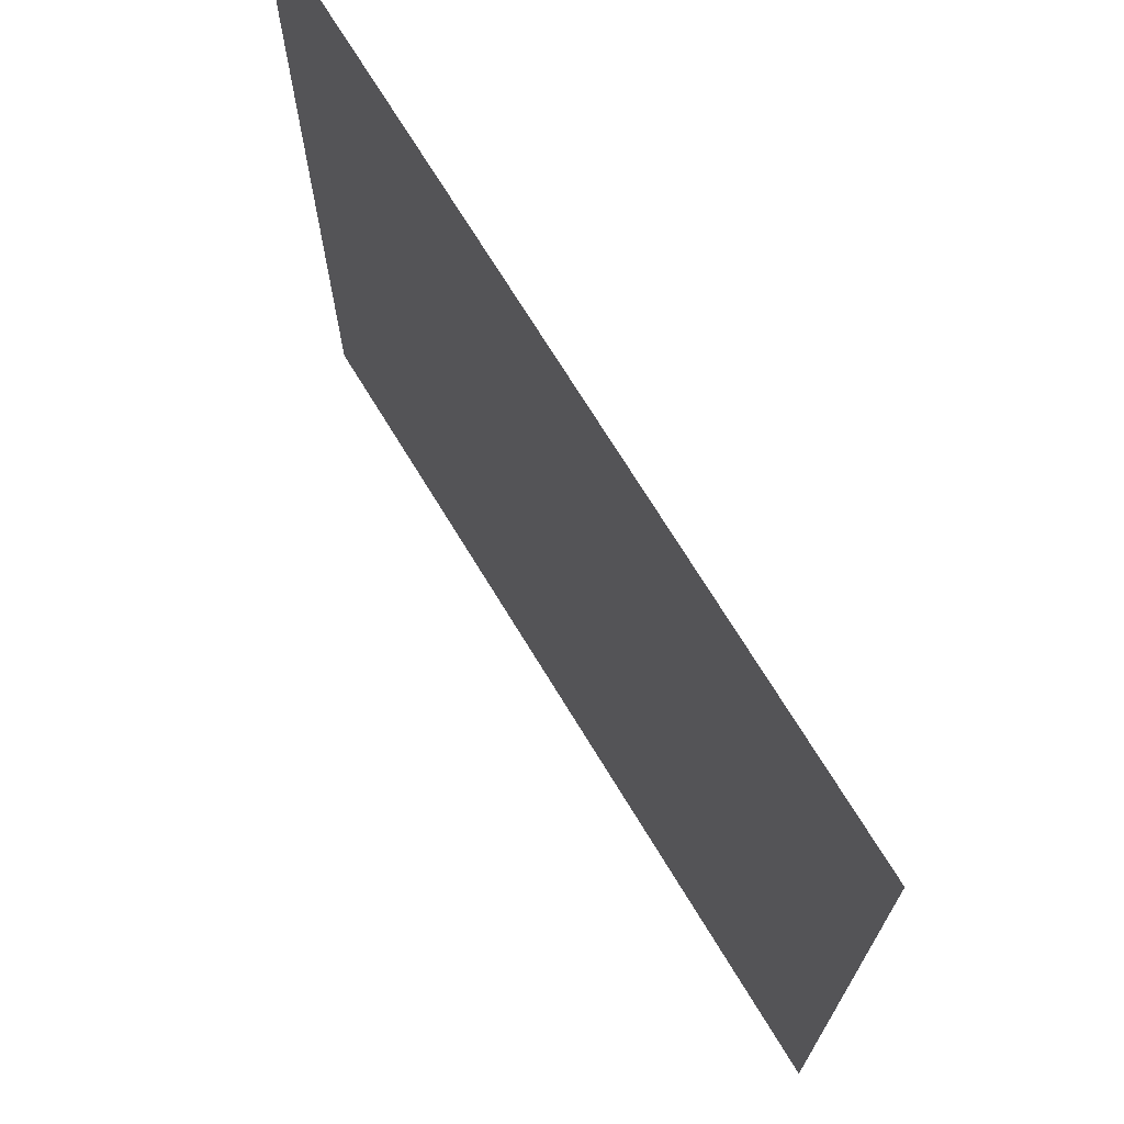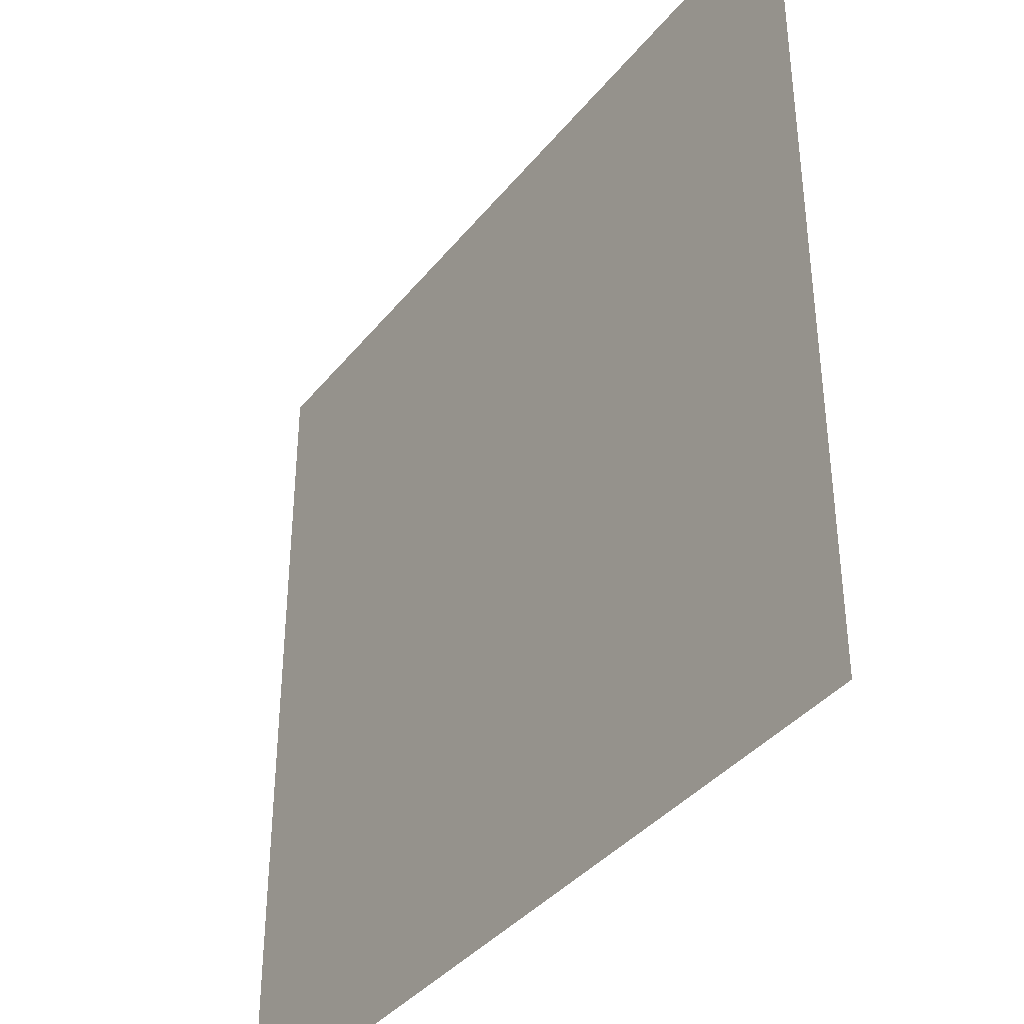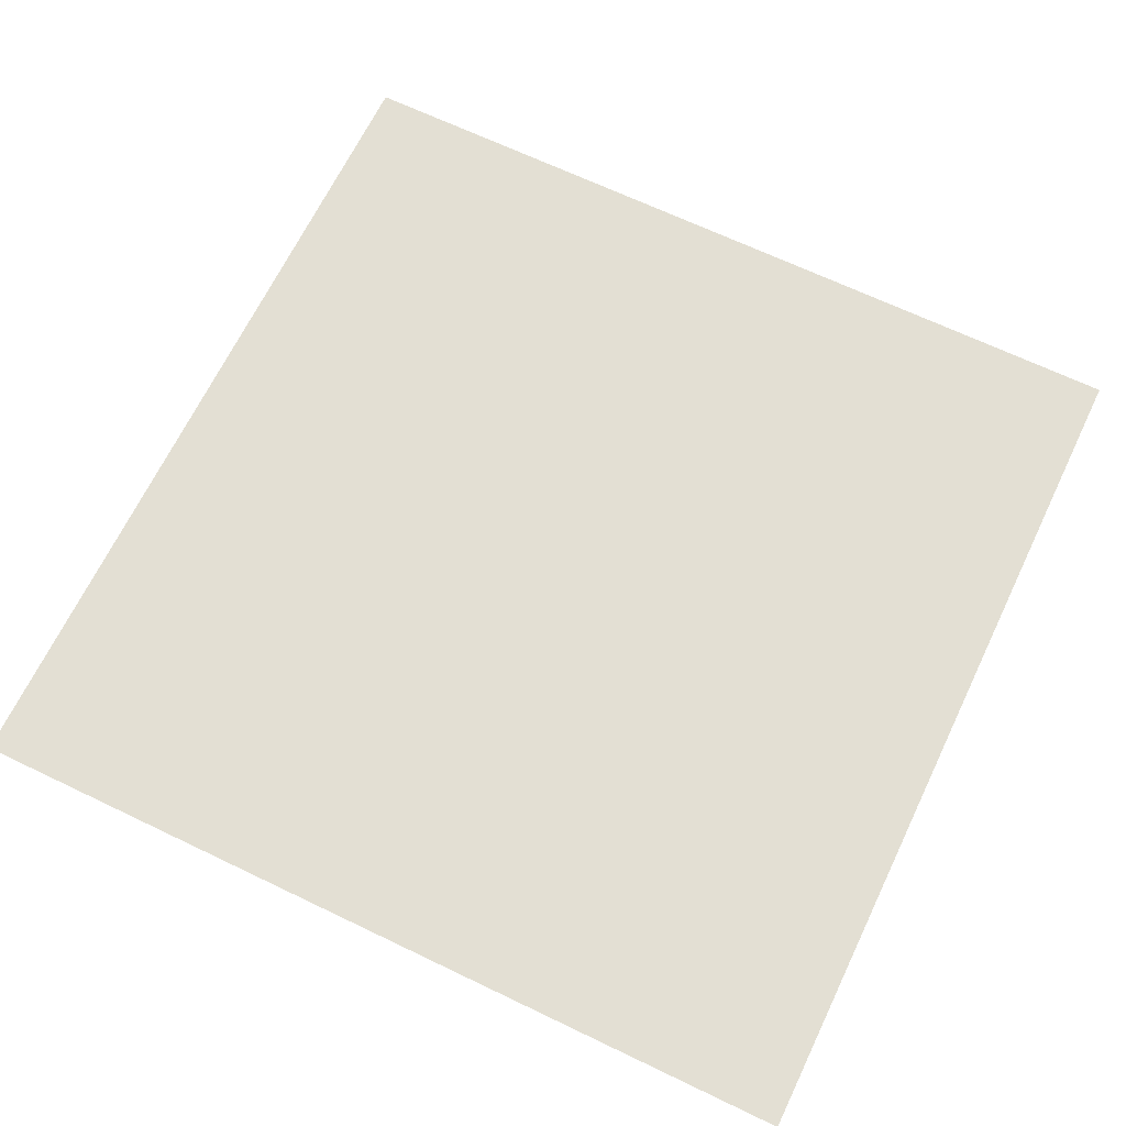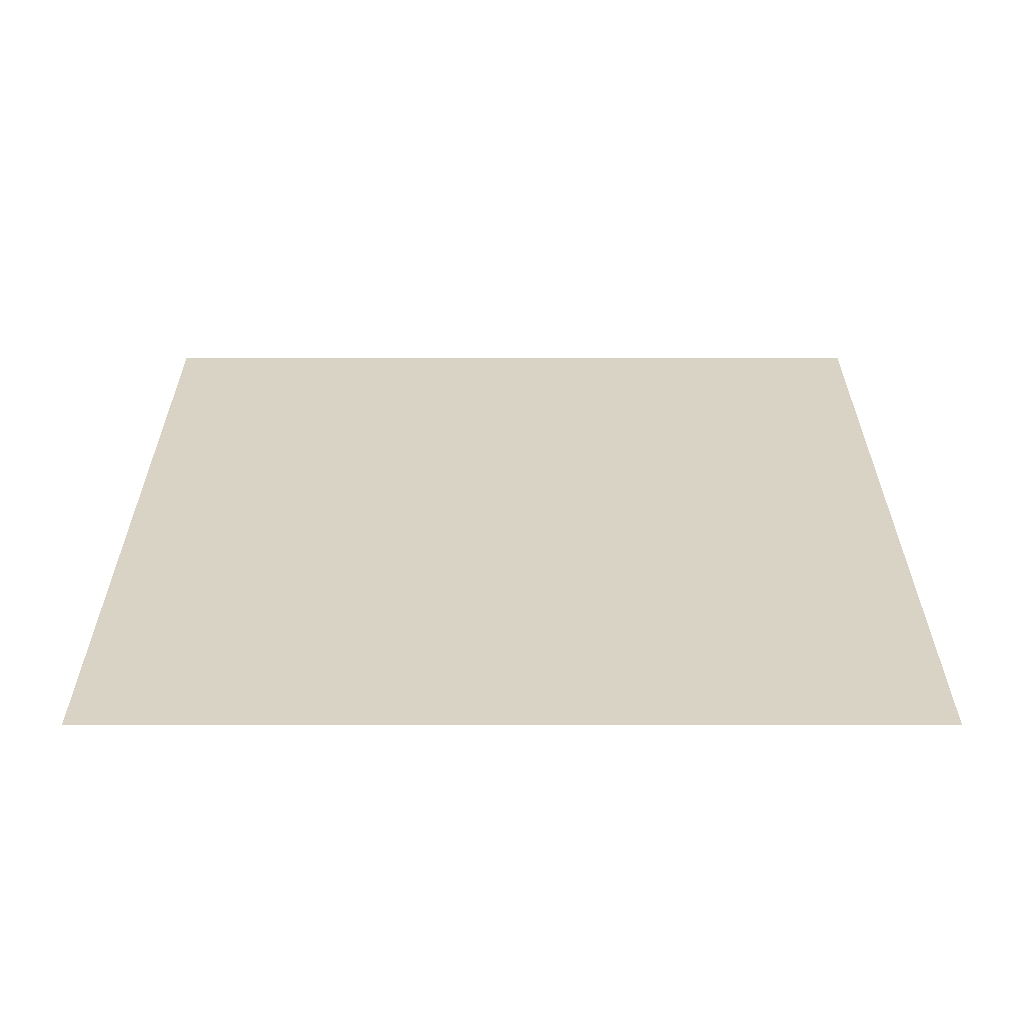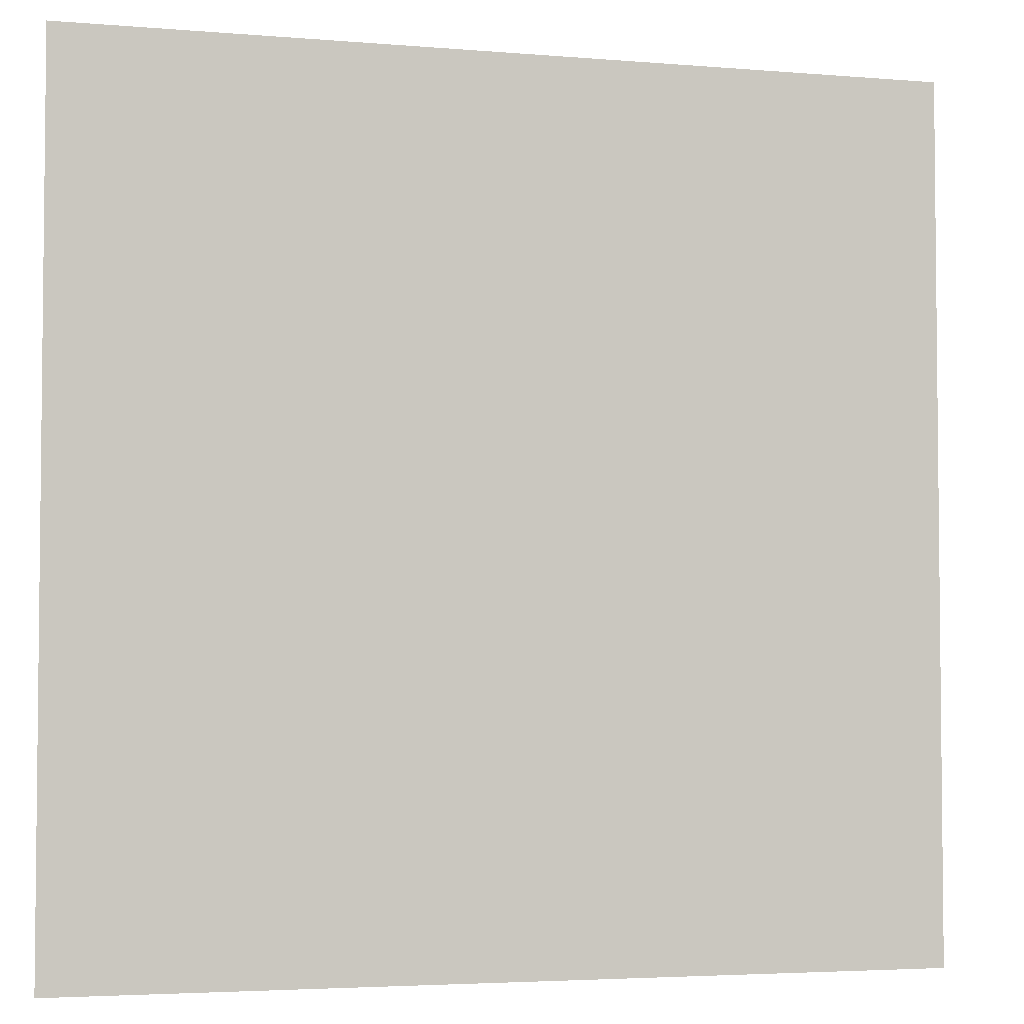
<metadata>
{"format":"obj","ext":"obj","renderer":"f3d","projection":"perspective","resolution":1024,"background":"white","views":[{"elev":71.6,"azim":58.6,"up":"+Z"},{"elev":-38.1,"azim":55.9,"up":"+Z"},{"elev":67.0,"azim":-154.3,"up":"+Y"},{"elev":28.3,"azim":-90.0,"up":"+Y"},{"elev":-3.8,"azim":164.2,"up":"+Z"}]}
</metadata>
<code>
o Cube
v -50 0 50
v -50 0 50
v -50 0 -50
v -50 0 -50
v 50 0 50
v 50 0 50
v 50 0 -50
v 50 0 -50
f 5 3 1
f 3 8 4
f 7 6 8
f 2 8 6
f 1 4 2
f 5 2 6
f 5 7 3
f 3 7 8
f 7 5 6
f 2 4 8
f 1 3 4
f 5 1 2

</code>
